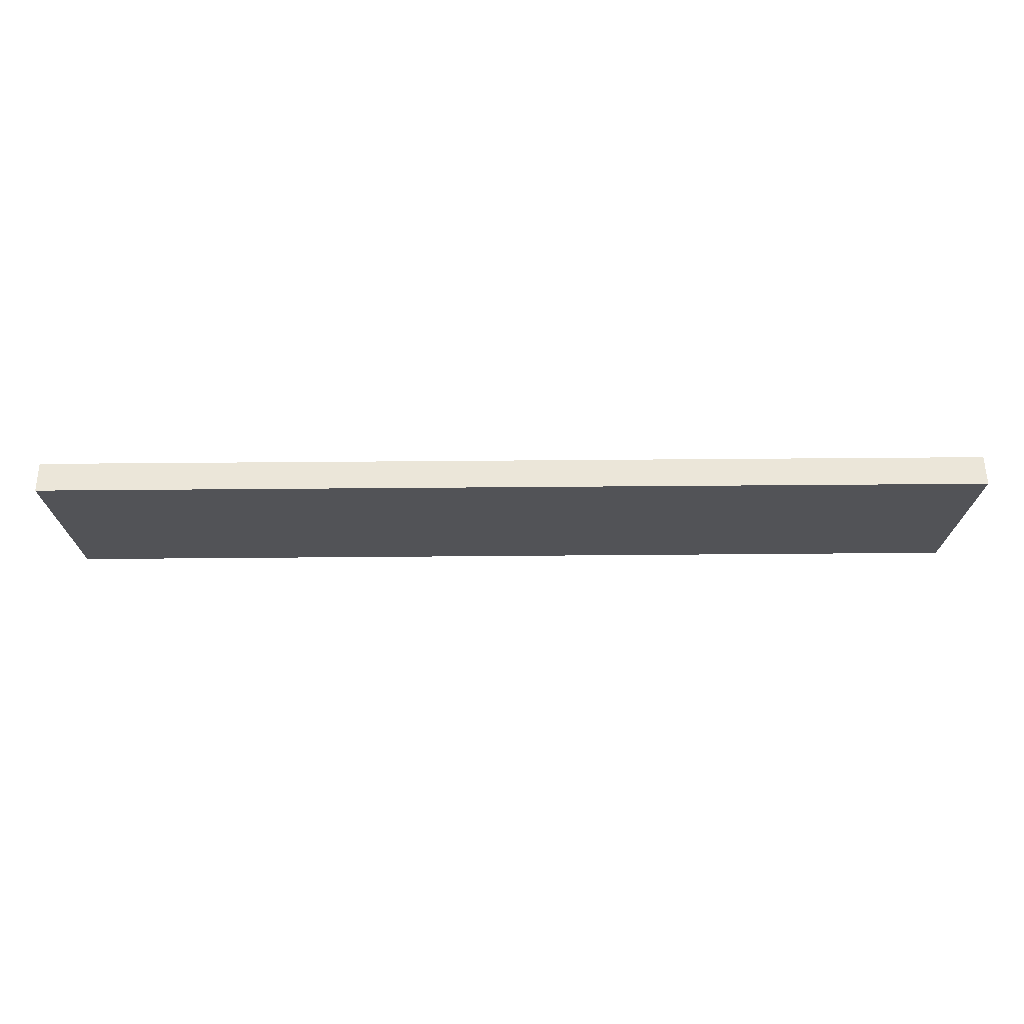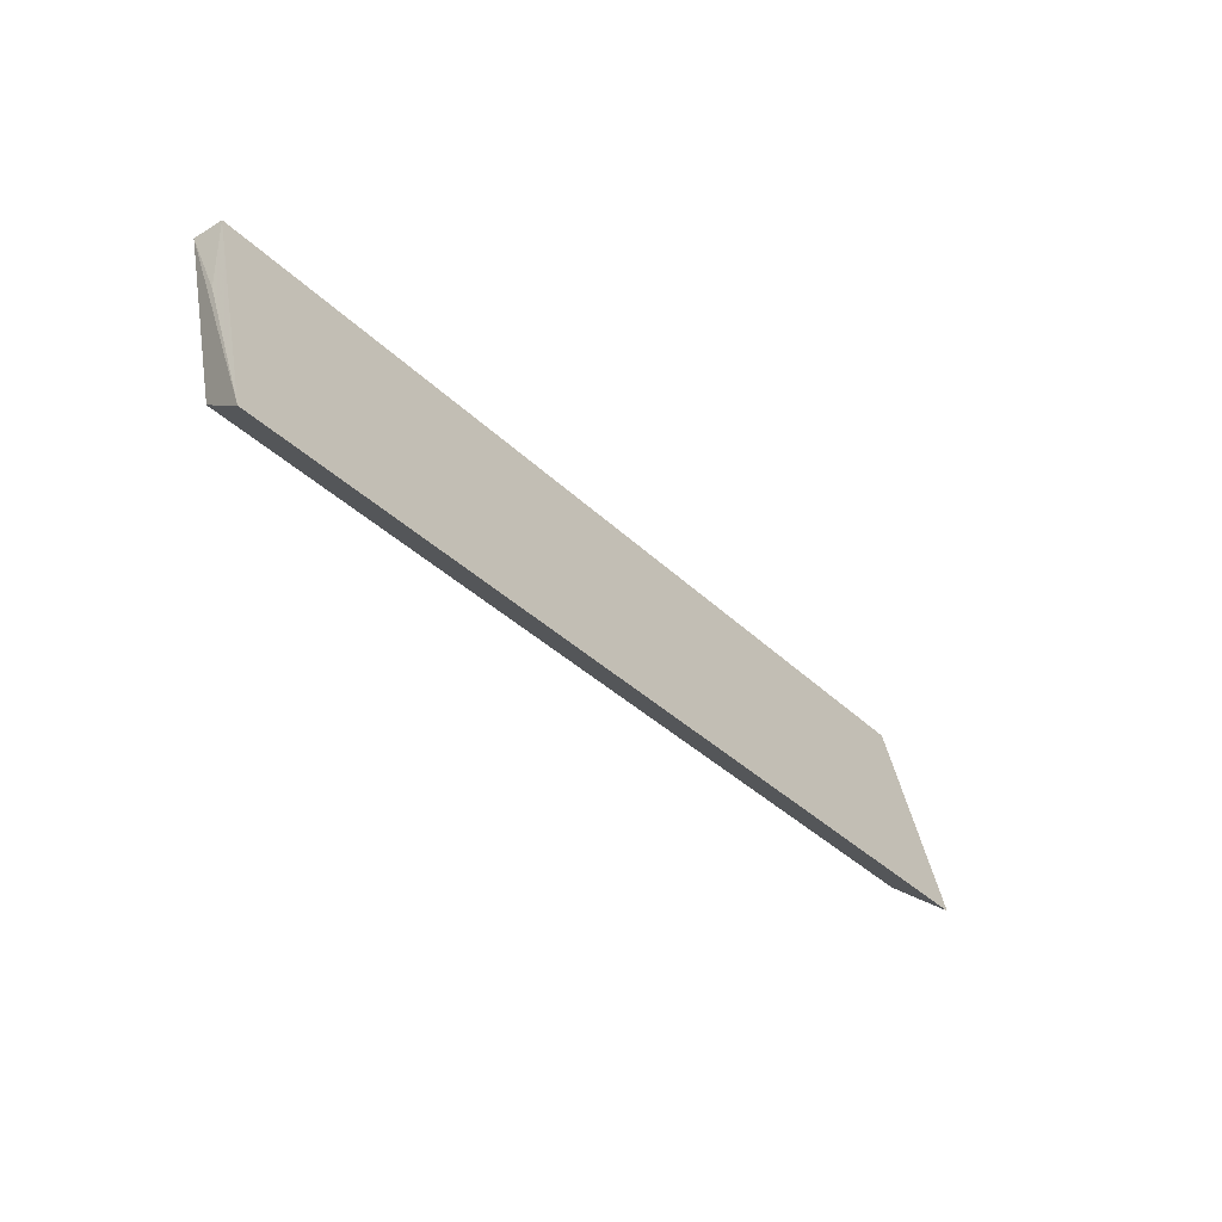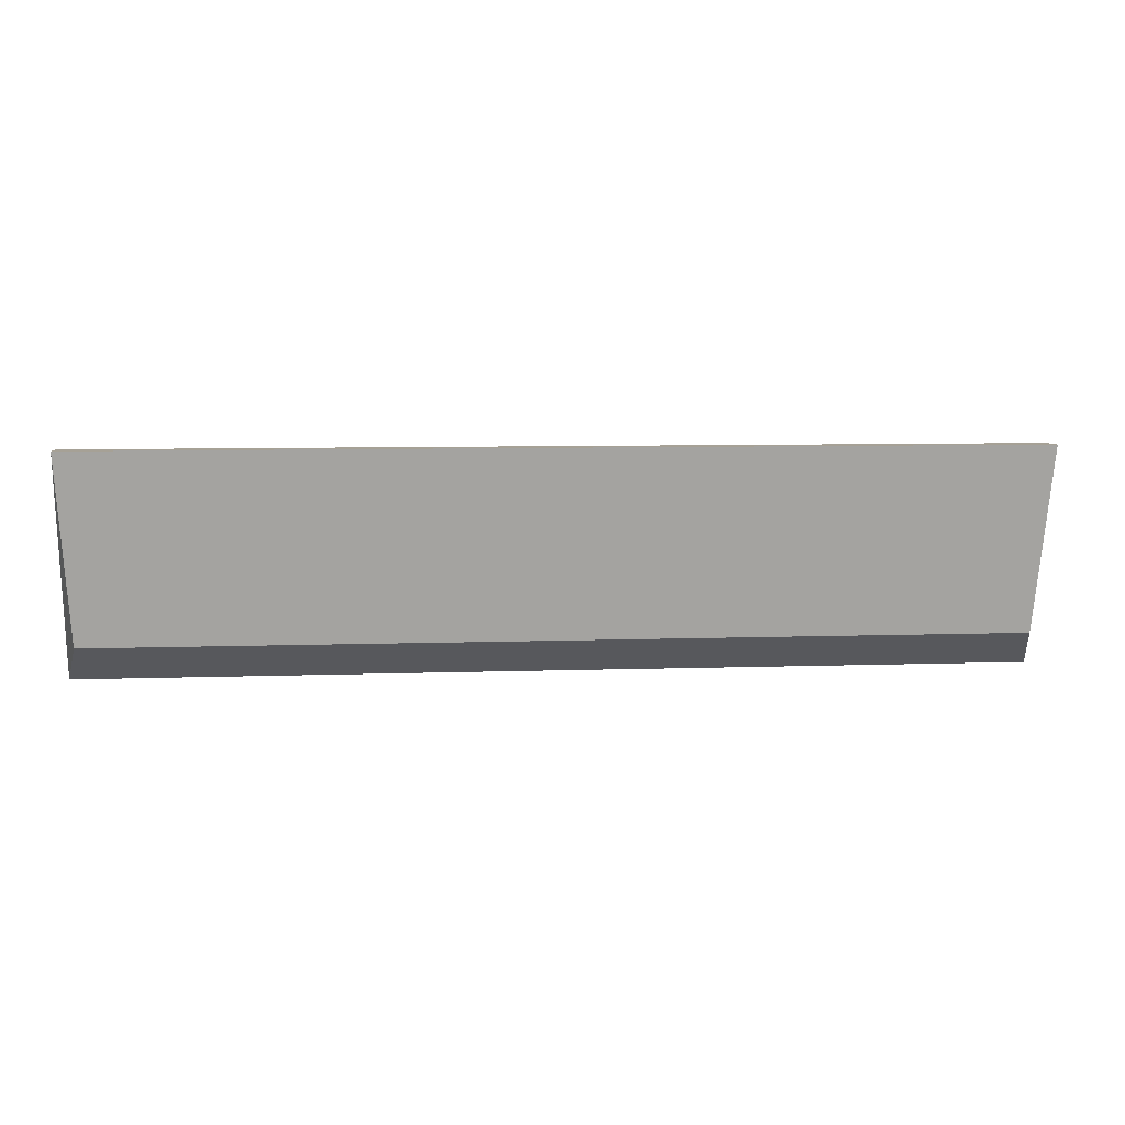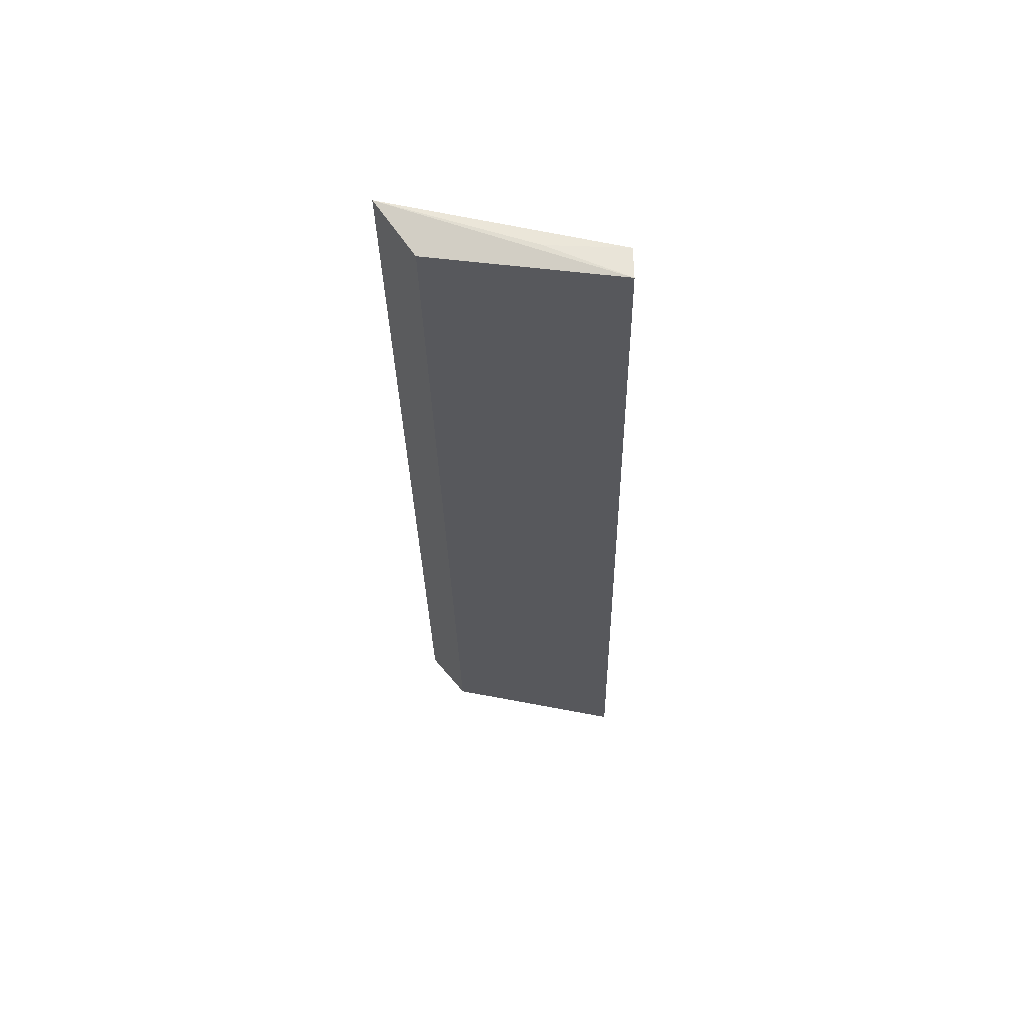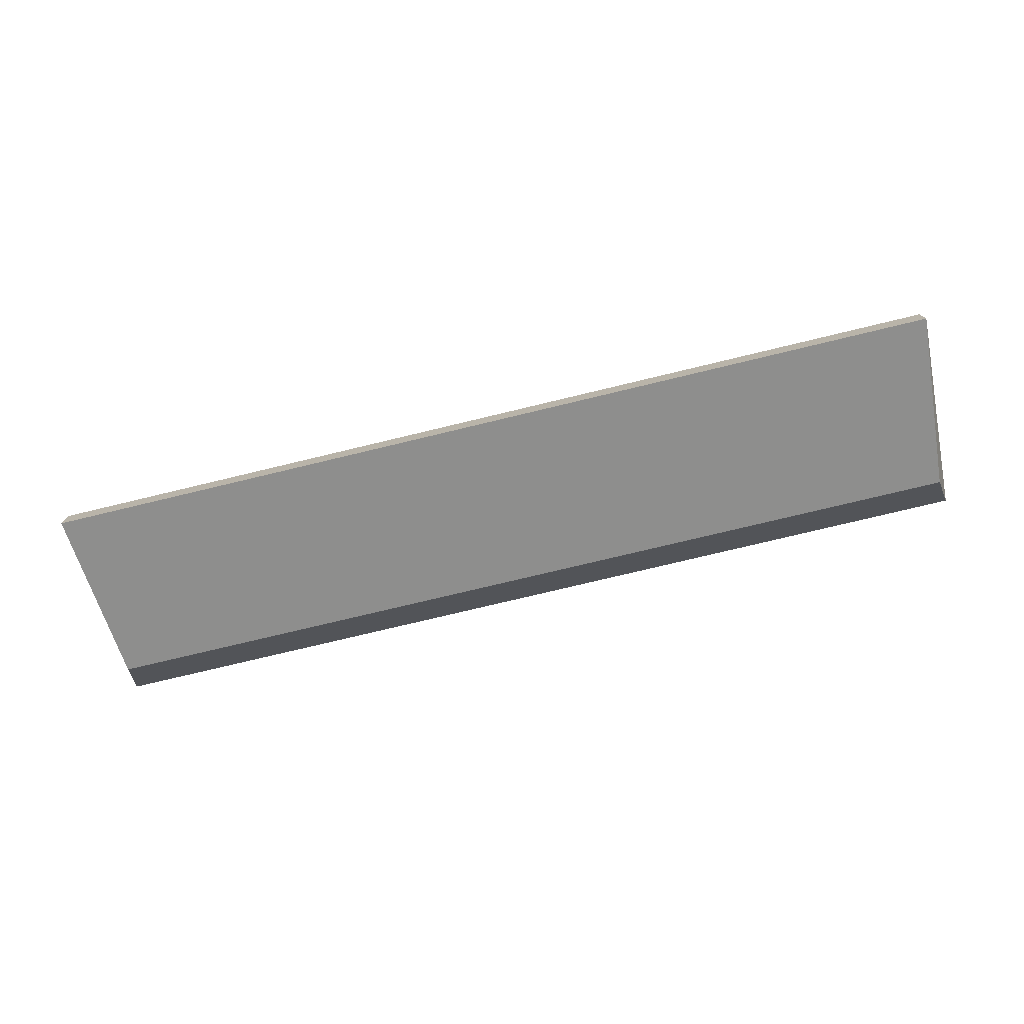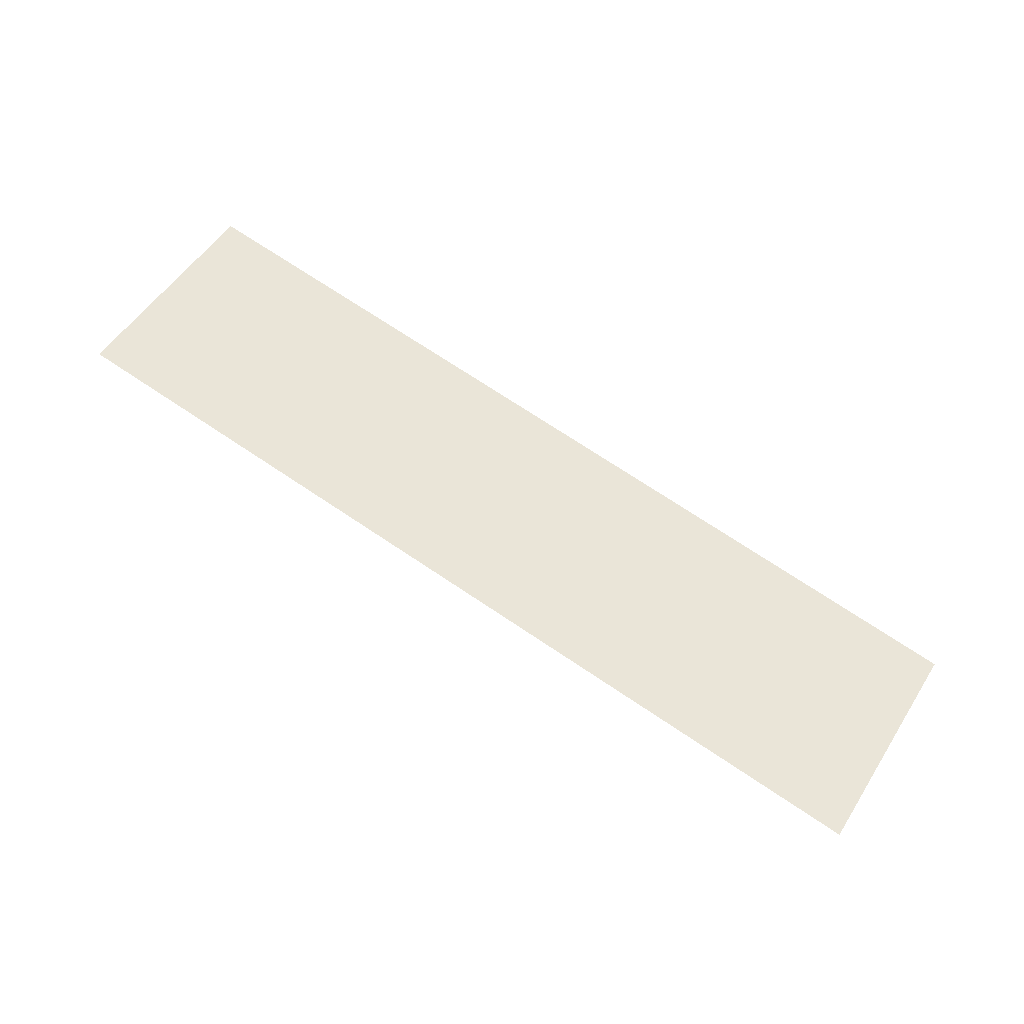
<metadata>
{"format":"obj","ext":"obj","renderer":"f3d","projection":"perspective","resolution":1024,"background":"white","views":[{"elev":57.4,"azim":179.5,"up":"+Y"},{"elev":-36.4,"azim":-51.3,"up":"+Y"},{"elev":7.2,"azim":174.2,"up":"+Y"},{"elev":-29.9,"azim":91.1,"up":"+Z"},{"elev":-74.7,"azim":-166.4,"up":"+Z"},{"elev":71.8,"azim":33.8,"up":"+Z"}]}
</metadata>
<code>
v 0.09904 -0.3123 -0.01177
v 0.09637 -0.3042 -0.02268
v 0.09849 -0.2652 -0.02306
v -0.09849 -0.2652 -0.02306
v -0.09904 -0.3123 -0.01177
v -0.09849 -0.265 -0.0298
v 0.09849 -0.265 -0.0298
v -0.09882 -0.2813 -0.02243
v -0.09637 -0.3042 -0.02268
v 0.09882 -0.2813 -0.02243
f 1 3 4
f 5 2 1
f 5 1 4
f 7 1 2
f 7 6 4
f 7 4 3
f 8 6 5
f 8 5 4
f 8 4 6
f 9 2 5
f 9 5 6
f 9 7 2
f 9 6 7
f 10 7 3
f 10 3 1
f 10 1 7

</code>
